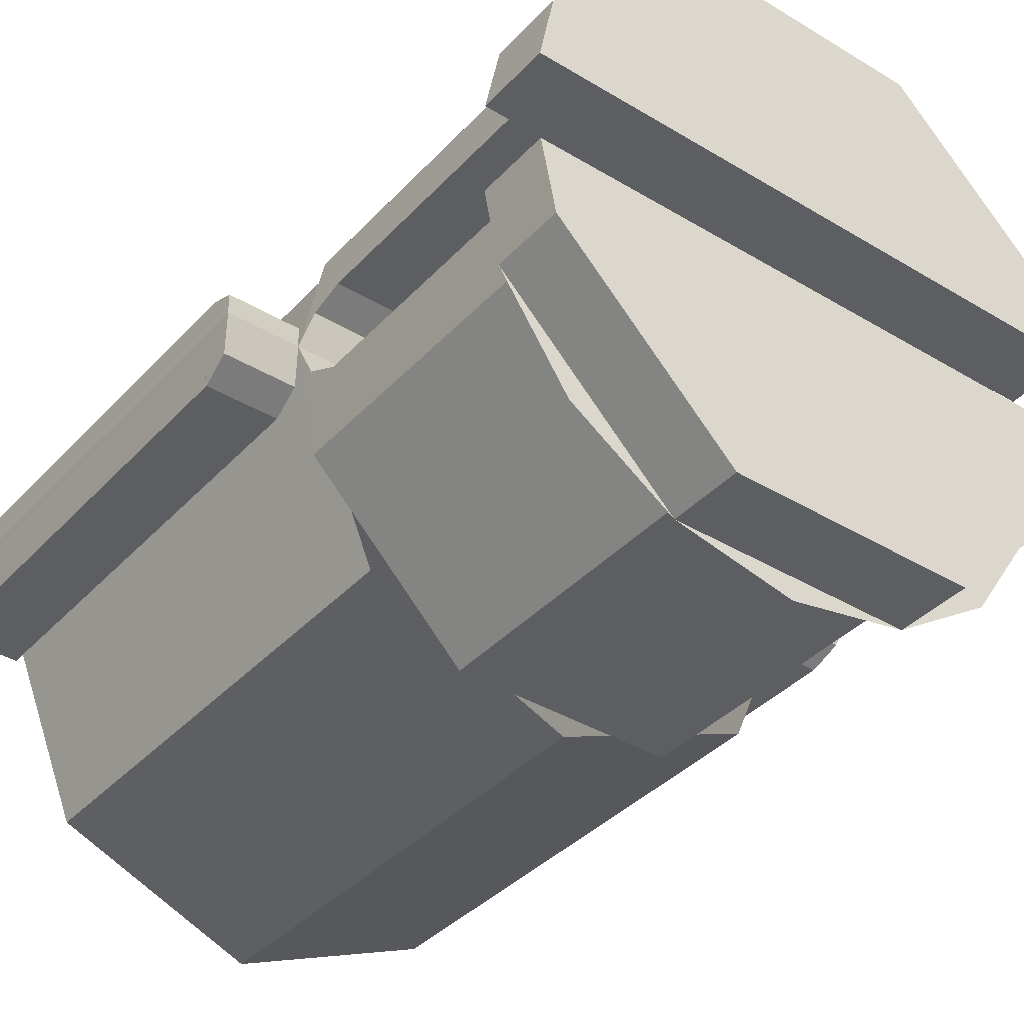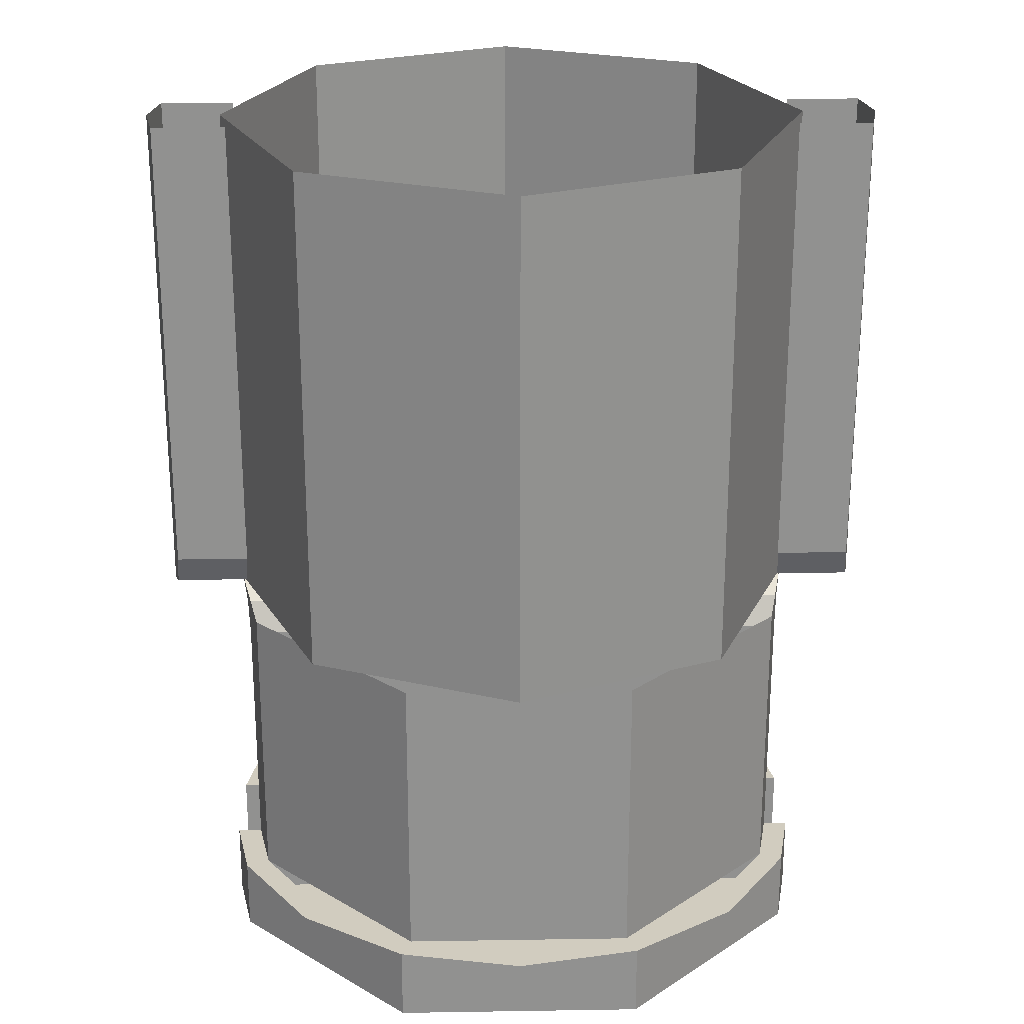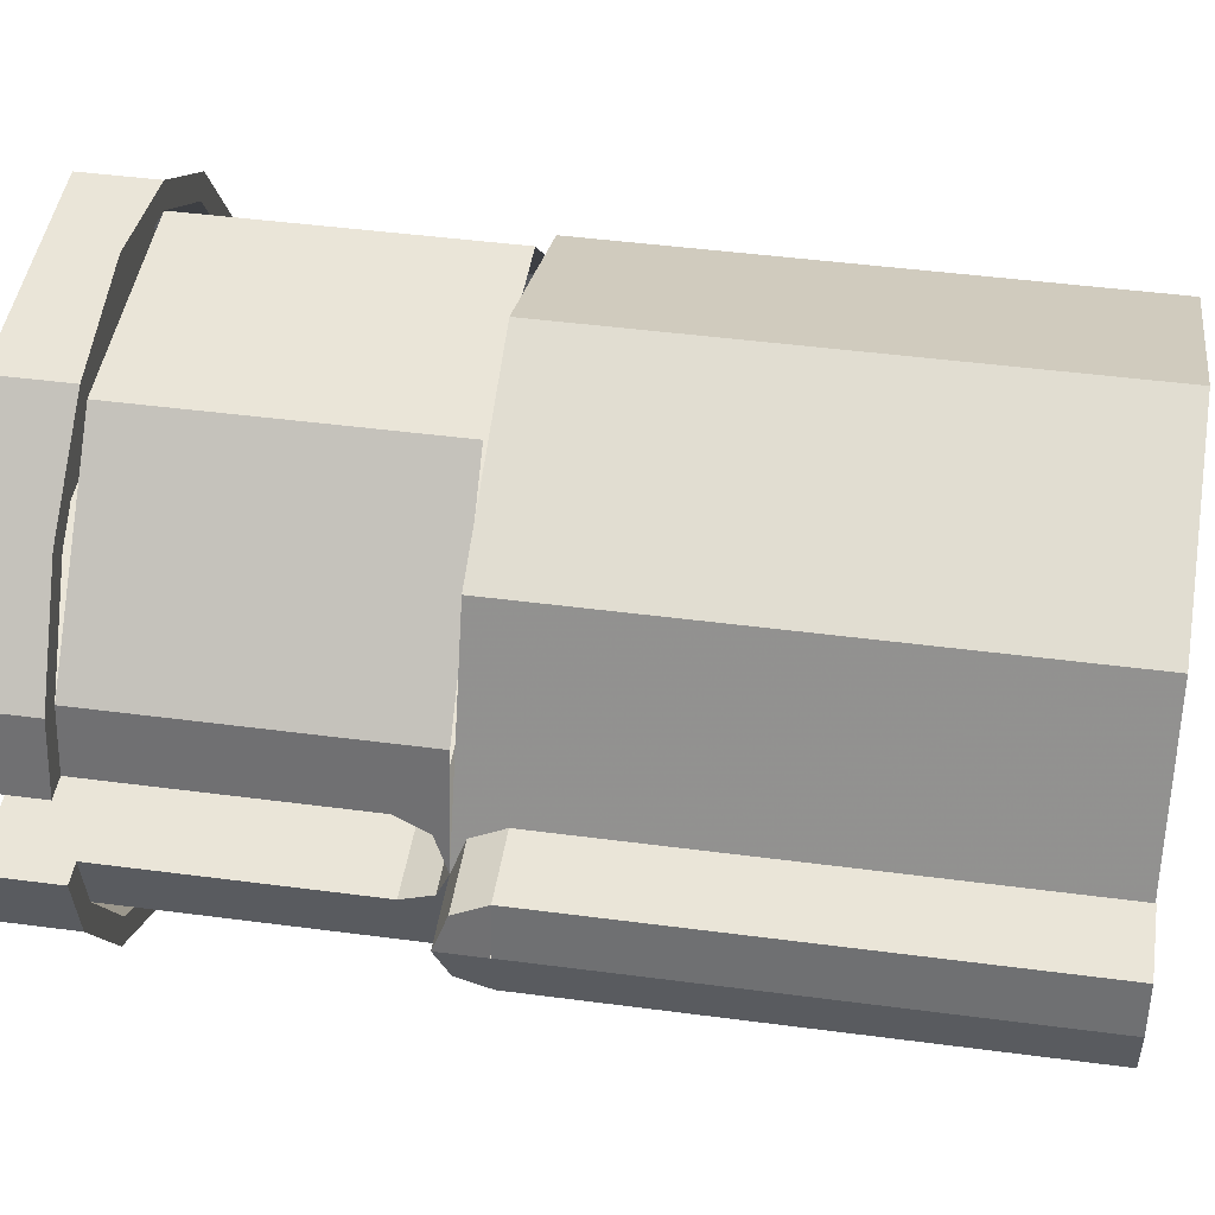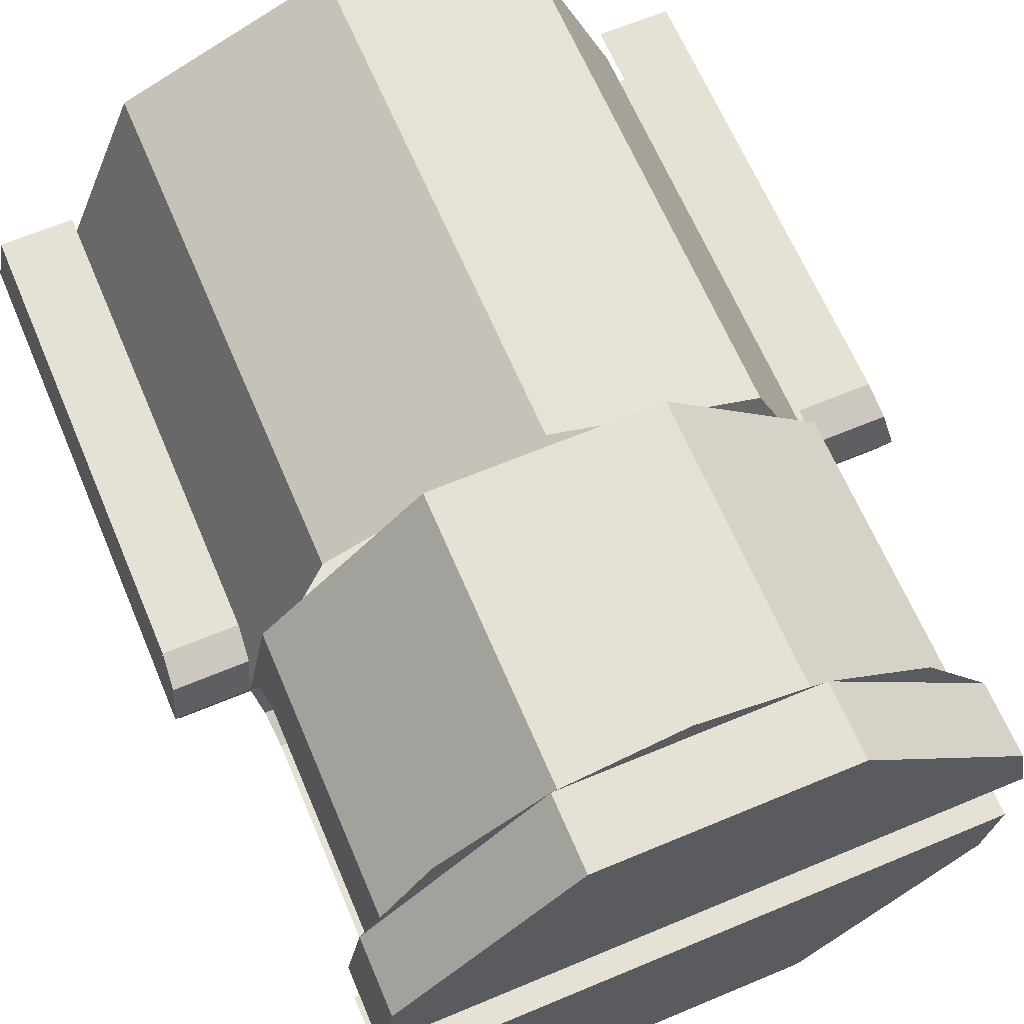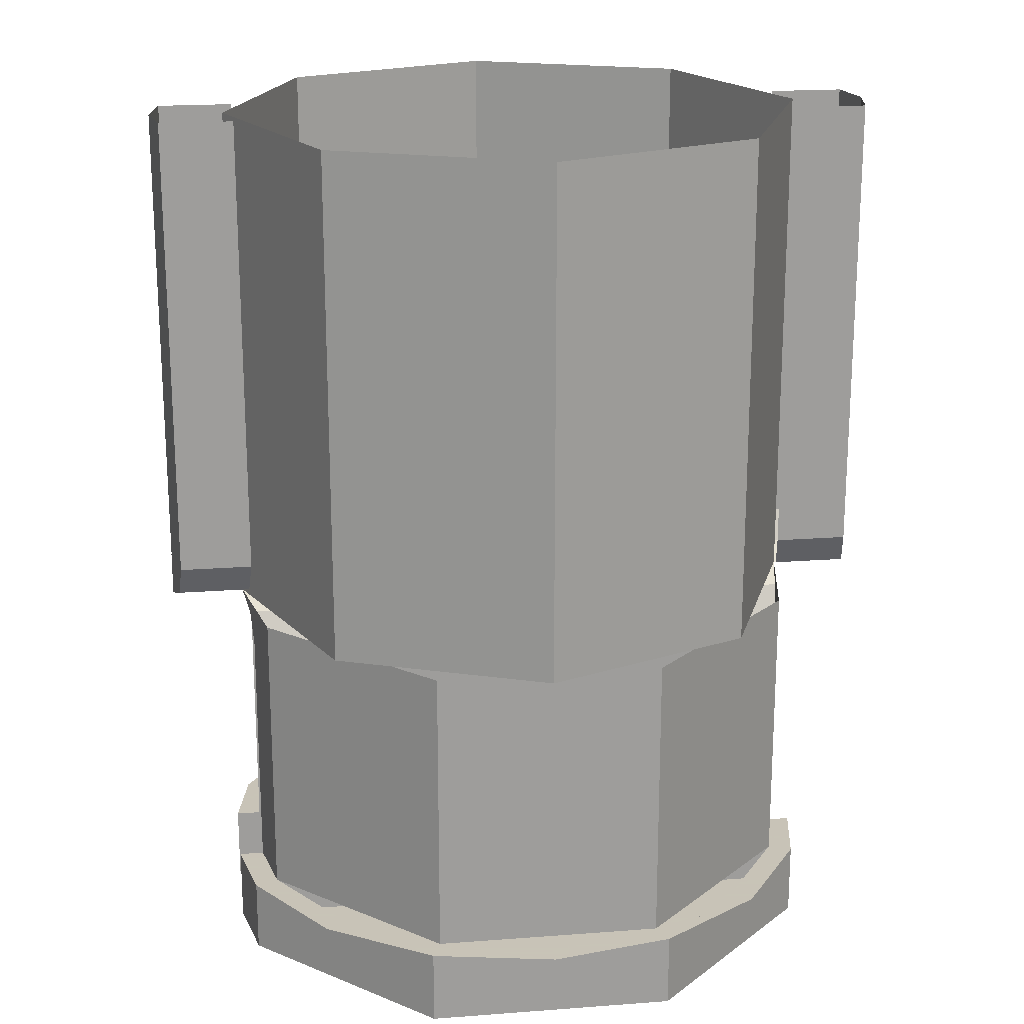
<metadata>
{"format":"obj","ext":"obj","renderer":"f3d","projection":"perspective","resolution":1024,"background":"white","views":[{"elev":-38.1,"azim":-37.4,"up":"+Z"},{"elev":24.2,"azim":-1.5,"up":"+Y"},{"elev":45.1,"azim":98.7,"up":"+Z"},{"elev":64.6,"azim":-22.9,"up":"+Z"},{"elev":19.8,"azim":172.0,"up":"+Y"}]}
</metadata>
<code>
v 0.1934 -0.35 0.03333
v 0.1848 -0.35 0.07653
v 0.1848 -0.55 0.07653
v 0.1934 -0.55 0.03333
v -0.1848 -0.35 0.07653
v -0.1934 -0.35 0.03333
v -0.1934 -0.55 0.03333
v -0.1848 -0.55 0.07653
v -0.1934 -0.35 -0.03333
v -0.1848 -0.35 -0.07653
v -0.1848 -0.55 -0.07653
v -0.1934 -0.55 -0.03333
v 0.1848 -0.35 -0.07653
v 0.1934 -0.35 -0.03333
v 0.1934 -0.55 -0.03333
v 0.1848 -0.55 -0.07653
v 0.1934 -0.55 0.03333
v 0.1848 -0.55 0.07653
v 0.2002 -0.55 0.08293
v 0.21 -0.55 0.03333
v -0.1848 -0.55 0.07653
v -0.1934 -0.55 0.03333
v -0.21 -0.55 0.03333
v -0.2002 -0.55 0.08293
v -0.1934 -0.55 -0.03333
v -0.1848 -0.55 -0.07653
v -0.2002 -0.55 -0.08293
v -0.21 -0.55 -0.03333
v 0.1848 -0.55 -0.07653
v 0.1934 -0.55 -0.03333
v 0.21 -0.55 -0.03333
v 0.2002 -0.55 -0.08293
v 0.21 -0.55 0.03333
v 0.2002 -0.55 0.08293
v 0.2002 -0.6 0.08293
v 0.21 -0.6 0.03333
v -0.2002 -0.55 0.08293
v -0.21 -0.55 0.03333
v -0.21 -0.6 0.03333
v -0.2002 -0.6 0.08293
v -0.21 -0.55 -0.03333
v -0.2002 -0.55 -0.08293
v -0.2002 -0.6 -0.08293
v -0.21 -0.6 -0.03333
v 0.2002 -0.55 -0.08293
v 0.21 -0.55 -0.03333
v 0.21 -0.6 -0.03333
v 0.2002 -0.6 -0.08293
v -0.2002 -0.6 0.08293
v -0.21 -0.6 0.03333
v 0.21 -0.6 0.03333
v 0.2002 -0.6 0.08293
v 0.21 -0.6 0.03333
v -0.21 -0.6 0.03333
v -0.21 -0.55 0.03333
v 0.21 -0.55 0.03333
v 0.1934 -0.55 0.03333
v -0.1934 -0.55 0.03333
v -0.1934 -0.38 0.03333
v 0.1934 -0.38 0.03333
v -0.1934 -0.38 -0.03333
v -0.1934 -0.55 -0.03333
v 0.1934 -0.55 -0.03333
v 0.1934 -0.38 -0.03333
v -0.21 -0.55 -0.03333
v -0.21 -0.6 -0.03333
v 0.21 -0.6 -0.03333
v 0.21 -0.55 -0.03333
v -0.21 -0.6 -0.03333
v -0.2002 -0.6 -0.08293
v 0.2002 -0.6 -0.08293
v 0.21 -0.6 -0.03333
v 0.1414 0 0.1414
v 0.2 0 0
v 0.2 -0.35 0
v 0.1414 -0.35 0.1414
v 0 0 0.2
v 0.1414 0 0.1414
v 0.1414 -0.35 0.1414
v 0 -0.35 0.2
v -0.1414 0 0.1414
v 0 0 0.2
v 0 -0.35 0.2
v -0.1414 -0.35 0.1414
v -0.2 0 0
v -0.1414 0 0.1414
v -0.1414 -0.35 0.1414
v -0.2 -0.35 0
v -0.1414 0 -0.1414
v -0.2 0 0
v -0.2 -0.35 0
v -0.1414 -0.35 -0.1414
v 0 0 -0.2
v -0.1414 0 -0.1414
v -0.1414 -0.35 -0.1414
v 0 -0.35 -0.2
v 0.1414 0 -0.1414
v 0 0 -0.2
v 0 -0.35 -0.2
v 0.1414 -0.35 -0.1414
v 0.2 0 0
v 0.1414 0 -0.1414
v 0.1414 -0.35 -0.1414
v 0.2 -0.35 0
v -0.07654 -0.55 -0.1848
v -0.1848 -0.55 -0.07654
v -0.1848 -0.35 -0.07654
v -0.07654 -0.35 -0.1848
v 0.07654 -0.55 -0.1848
v -0.07654 -0.55 -0.1848
v -0.07654 -0.35 -0.1848
v 0.07654 -0.35 -0.1848
v 0.1848 -0.55 -0.07654
v 0.07654 -0.55 -0.1848
v 0.07654 -0.35 -0.1848
v 0.1848 -0.35 -0.07654
v 0.07654 -0.55 0.1848
v 0.1848 -0.55 0.07654
v 0.1848 -0.35 0.07654
v 0.07654 -0.35 0.1848
v -0.07654 -0.55 0.1848
v 0.07654 -0.55 0.1848
v 0.07654 -0.35 0.1848
v -0.07654 -0.35 0.1848
v -0.1848 -0.55 0.07654
v -0.07654 -0.55 0.1848
v -0.07654 -0.35 0.1848
v -0.1848 -0.35 0.07654
v 0.08291 -0.6 0.2002
v 0.2002 -0.6 0.08291
v 0.2002 -0.55 0.08291
v 0.08291 -0.55 0.2002
v -0.08291 -0.6 0.2002
v 0.08291 -0.6 0.2002
v 0.08291 -0.55 0.2002
v -0.08291 -0.55 0.2002
v -0.2002 -0.6 0.08291
v -0.08291 -0.6 0.2002
v -0.08291 -0.55 0.2002
v -0.2002 -0.55 0.08291
v -0.08291 -0.6 -0.2002
v -0.2002 -0.6 -0.08291
v -0.2002 -0.55 -0.08291
v -0.08291 -0.55 -0.2002
v 0.08291 -0.6 -0.2002
v -0.08291 -0.6 -0.2002
v -0.08291 -0.55 -0.2002
v 0.08291 -0.55 -0.2002
v 0.2002 -0.6 -0.08291
v 0.08291 -0.6 -0.2002
v 0.08291 -0.55 -0.2002
v 0.2002 -0.55 -0.08291
v 0.2002 -0.55 0.08291
v 0.1532 -0.55 0.1532
v 0.1414 -0.55 0.1414
v 0.1848 -0.55 0.07654
v 0.1532 -0.55 0.1532
v 0.08291 -0.55 0.2002
v 0.07654 -0.55 0.1848
v 0.1414 -0.55 0.1414
v 0.08291 -0.55 0.2002
v 1e-06 -0.55 0.2167
v 1e-06 -0.55 0.2
v 0.07654 -0.55 0.1848
v 1e-06 -0.55 0.2167
v -0.08291 -0.55 0.2002
v -0.07654 -0.55 0.1848
v 1e-06 -0.55 0.2
v -0.08291 -0.55 0.2002
v -0.1532 -0.55 0.1532
v -0.1414 -0.55 0.1414
v -0.07654 -0.55 0.1848
v -0.1532 -0.55 0.1532
v -0.2002 -0.55 0.08291
v -0.1848 -0.55 0.07654
v -0.1414 -0.55 0.1414
v -0.2002 -0.55 -0.08291
v -0.1532 -0.55 -0.1532
v -0.1414 -0.55 -0.1414
v -0.1848 -0.55 -0.07654
v -0.1532 -0.55 -0.1532
v -0.08291 -0.55 -0.2002
v -0.07654 -0.55 -0.1848
v -0.1414 -0.55 -0.1414
v -0.08291 -0.55 -0.2002
v -1e-06 -0.55 -0.2167
v -1e-06 -0.55 -0.2
v -0.07654 -0.55 -0.1848
v -1e-06 -0.55 -0.2167
v 0.08291 -0.55 -0.2002
v 0.07654 -0.55 -0.1848
v -1e-06 -0.55 -0.2
v 0.08291 -0.55 -0.2002
v 0.1532 -0.55 -0.1532
v 0.1414 -0.55 -0.1414
v 0.07654 -0.55 -0.1848
v 0.1532 -0.55 -0.1532
v 0.2002 -0.55 -0.08291
v 0.1848 -0.55 -0.07654
v 0.1414 -0.55 -0.1414
v 0.08291 -0.6 0.2002
v -0.08291 -0.6 0.2002
v -0.2002 -0.6 0.08291
v 0.2002 -0.6 0.08291
v -0.08291 -0.6 -0.2002
v 0.08291 -0.6 -0.2002
v 0.2002 -0.6 -0.08291
v -0.2002 -0.6 -0.08291
v -0.1934 -0.35 0.03333
v -0.1953 -0.3588 0.02357
v -0.2 -0.35 0
v -0.1934 -0.35 0.03333
v -0.1934 -0.38 0.03333
v -0.1953 -0.3588 0.02357
v -0.1934 -0.35 -0.03333
v -0.1953 -0.3588 -0.02357
v -0.2 -0.35 0
v -0.1934 -0.35 -0.03333
v -0.1934 -0.38 -0.03333
v -0.1953 -0.3588 -0.02357
v 0.1934 -0.35 -0.03333
v 0.1953 -0.3588 -0.02357
v 0.2 -0.35 0
v 0.1934 -0.35 -0.03333
v 0.1934 -0.38 -0.03333
v 0.1953 -0.3588 -0.02357
v 0.1934 -0.35 0.03333
v 0.1953 -0.3588 0.02357
v 0.2 -0.35 0
v 0.1934 -0.35 0.03333
v 0.1934 -0.38 0.03333
v 0.1953 -0.3588 0.02357
v -0.1953 -0.3588 0.02357
v -0.2 -0.35 0
v 0 -0.35 0
v 0.00469 -0.3588 0.02357
v -0.1934 -0.38 0.03333
v -0.1953 -0.3588 0.02357
v 0.00469 -0.3588 0.02357
v 0.006633 -0.38 0.03333
v -0.1953 -0.3588 -0.02357
v -0.2 -0.35 0
v 0 -0.35 0
v 0.00469 -0.3588 -0.02357
v -0.1934 -0.38 -0.03333
v -0.1953 -0.3588 -0.02357
v 0.00469 -0.3588 -0.02357
v 0.006633 -0.38 -0.03333
v 0.1953 -0.3588 -0.02357
v 0.2 -0.35 0
v 0 -0.35 0
v -0.00469 -0.3588 -0.02357
v 0.1934 -0.38 -0.03333
v 0.1953 -0.3588 -0.02357
v -0.00469 -0.3588 -0.02357
v -0.006633 -0.38 -0.03333
v 0.1953 -0.3588 0.02357
v 0.2 -0.35 0
v 0 -0.35 0
v -0.00469 -0.3588 0.02357
v 0.1934 -0.38 0.03333
v 0.1953 -0.3588 0.02357
v -0.00469 -0.3588 0.02357
v -0.006633 -0.38 0.03333
v 0.2434 0 0.03335
v 0.2434 -0.32 0.03335
v 0.2499 -0.32 0
v 0.2499 0 0
v 0.2499 0 0
v 0.2499 -0.32 0
v 0.2434 -0.32 -0.03335
v 0.2434 0 -0.03335
v 0.2434 0 -0.03335
v 0.2434 -0.32 -0.03335
v 0.1934 -0.32 -0.03335
v 0.1934 0 -0.03335
v 0.1934 0 0.03335
v 0.1934 -0.32 0.03335
v 0.2434 -0.32 0.03335
v 0.2434 0 0.03335
v 0.2453 -0.3412 0.02357
v 0.25 -0.35 0
v 0.2 -0.35 0
v 0.1953 -0.3412 0.02357
v 0.2434 -0.32 0.03333
v 0.2453 -0.3412 0.02357
v 0.1953 -0.3412 0.02357
v 0.1934 -0.32 0.03333
v 0.25 -0.32 0
v 0.25 -0.35 0
v 0.2453 -0.3412 0.02357
v 0.25 -0.32 0
v 0.2453 -0.3412 0.02357
v 0.2434 -0.32 0.03333
v 0.2453 -0.3412 -0.02357
v 0.25 -0.35 0
v 0.2 -0.35 0
v 0.1953 -0.3412 -0.02357
v 0.2434 -0.32 -0.03333
v 0.2453 -0.3412 -0.02357
v 0.1953 -0.3412 -0.02357
v 0.1934 -0.32 -0.03333
v 0.25 -0.32 0
v 0.25 -0.35 0
v 0.2453 -0.3412 -0.02357
v 0.25 -0.32 0
v 0.2453 -0.3412 -0.02357
v 0.2434 -0.32 -0.03333
v -0.2434 0 -0.03335
v -0.2434 -0.32 -0.03335
v -0.2499 -0.32 0
v -0.2499 0 0
v -0.2499 0 0
v -0.2499 -0.32 0
v -0.2434 -0.32 0.03335
v -0.2434 0 0.03335
v -0.2434 0 0.03335
v -0.2434 -0.32 0.03335
v -0.1934 -0.32 0.03335
v -0.1934 0 0.03335
v -0.1934 0 -0.03335
v -0.1934 -0.32 -0.03335
v -0.2434 -0.32 -0.03335
v -0.2434 0 -0.03335
v -0.2453 -0.3412 -0.02357
v -0.25 -0.35 0
v -0.2 -0.35 0
v -0.1953 -0.3412 -0.02357
v -0.2434 -0.32 -0.03333
v -0.2453 -0.3412 -0.02357
v -0.1953 -0.3412 -0.02357
v -0.1934 -0.32 -0.03333
v -0.25 -0.32 0
v -0.25 -0.35 0
v -0.2453 -0.3412 -0.02357
v -0.25 -0.32 0
v -0.2453 -0.3412 -0.02357
v -0.2434 -0.32 -0.03333
v -0.2453 -0.3412 0.02357
v -0.25 -0.35 0
v -0.2 -0.35 0
v -0.1953 -0.3412 0.02357
v -0.2434 -0.32 0.03333
v -0.2453 -0.3412 0.02357
v -0.1953 -0.3412 0.02357
v -0.1934 -0.32 0.03333
v -0.25 -0.32 0
v -0.25 -0.35 0
v -0.2453 -0.3412 0.02357
v -0.25 -0.32 0
v -0.2453 -0.3412 0.02357
v -0.2434 -0.32 0.03333
g mesh52992
f 1 2 3
f 3 4 1
f 5 6 7
f 7 8 5
f 9 10 11
f 11 12 9
f 13 14 15
f 15 16 13
f 17 18 19
f 19 20 17
f 21 22 23
f 23 24 21
f 25 26 27
f 27 28 25
f 29 30 31
f 31 32 29
f 33 34 35
f 35 36 33
f 37 38 39
f 39 40 37
f 41 42 43
f 43 44 41
f 45 46 47
f 47 48 45
f 49 50 51
f 51 52 49
f 53 54 55
f 55 56 53
f 57 58 59
f 59 60 57
f 61 62 63
f 63 64 61
f 65 66 67
f 67 68 65
f 69 70 71
f 71 72 69
g mesh52993
f 73 75 74
f 75 73 76
f 77 79 78
f 79 77 80
f 81 83 82
f 83 81 84
f 85 87 86
f 87 85 88
f 89 91 90
f 91 89 92
f 93 95 94
f 95 93 96
f 97 99 98
f 99 97 100
f 101 103 102
f 103 101 104
g mesh52995
f 105 106 107
f 107 108 105
f 109 110 111
f 111 112 109
f 113 114 115
f 115 116 113
g mesh52997
f 117 118 119
f 119 120 117
f 121 122 123
f 123 124 121
f 125 126 127
f 127 128 125
g mesh52999
f 129 130 131
f 131 132 129
f 133 134 135
f 135 136 133
f 137 138 139
f 139 140 137
g mesh53001
f 141 142 143
f 143 144 141
f 145 146 147
f 147 148 145
f 149 150 151
f 151 152 149
g mesh53003
f 153 155 154
f 155 153 156
f 157 159 158
f 159 157 160
f 161 163 162
f 163 161 164
f 165 167 166
f 167 165 168
f 169 171 170
f 171 169 172
f 173 175 174
f 175 173 176
g mesh53005
f 177 179 178
f 179 177 180
f 181 183 182
f 183 181 184
f 185 187 186
f 187 185 188
f 189 191 190
f 191 189 192
f 193 195 194
f 195 193 196
f 197 199 198
f 199 197 200
g mesh53007
f 201 202 203
f 203 204 201
g mesh53009
f 205 206 207
f 207 208 205
g mesh53021
f 209 211 210
f 212 214 213
g mesh53023
f 215 216 217
f 218 219 220
g mesh53025
f 221 223 222
f 224 226 225
g mesh53027
f 227 228 229
f 230 231 232
g mesh53029
f 233 234 235
f 235 236 233
f 237 238 239
f 239 240 237
g mesh53031
f 241 243 242
f 243 241 244
f 245 247 246
f 247 245 248
g mesh53033
f 249 250 251
f 251 252 249
f 253 254 255
f 255 256 253
g mesh53035
f 257 259 258
f 259 257 260
f 261 263 262
f 263 261 264
f 265 266 267
f 267 268 265
f 269 270 271
f 271 272 269
f 273 274 275
f 275 276 273
f 277 278 279
f 279 280 277
g mesh53040
f 281 283 282
f 283 281 284
f 285 287 286
f 287 285 288
g mesh53042
f 289 291 290
f 292 294 293
g mesh53045
f 295 296 297
f 297 298 295
f 299 300 301
f 301 302 299
g mesh53047
f 303 304 305
f 306 307 308
f 309 310 311
f 311 312 309
f 313 314 315
f 315 316 313
f 317 318 319
f 319 320 317
f 321 322 323
f 323 324 321
g mesh53052
f 325 327 326
f 327 325 328
f 329 331 330
f 331 329 332
g mesh53054
f 333 335 334
f 336 338 337
g mesh53057
f 339 340 341
f 341 342 339
f 343 344 345
f 345 346 343
g mesh53059
f 347 348 349
f 350 351 352

</code>
